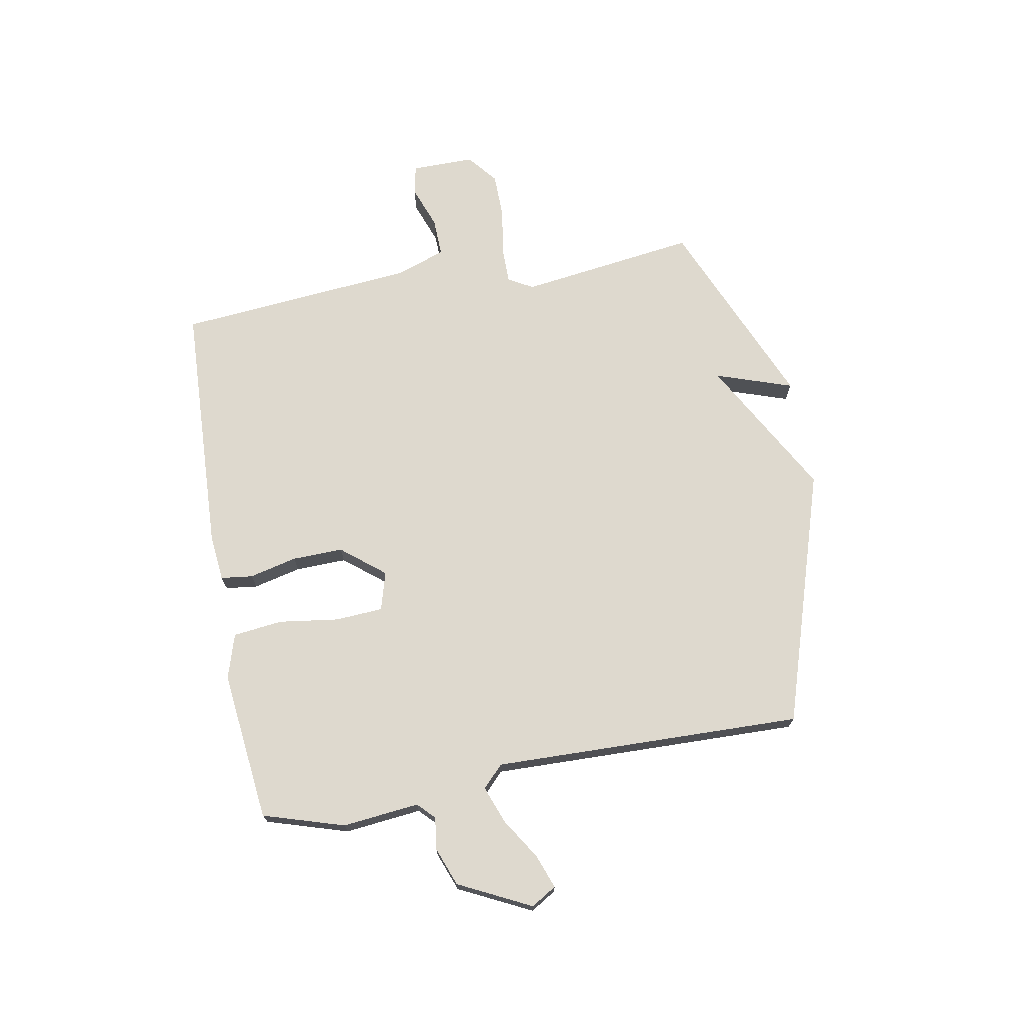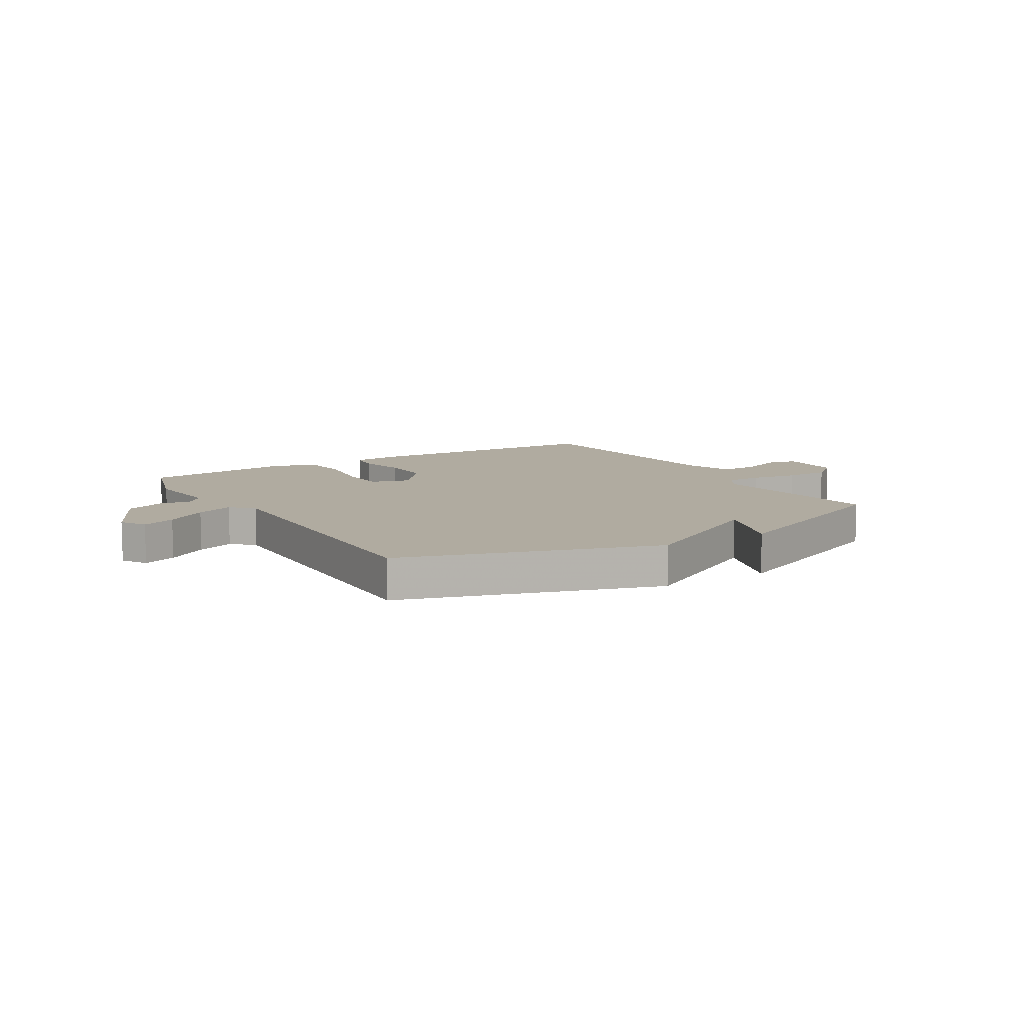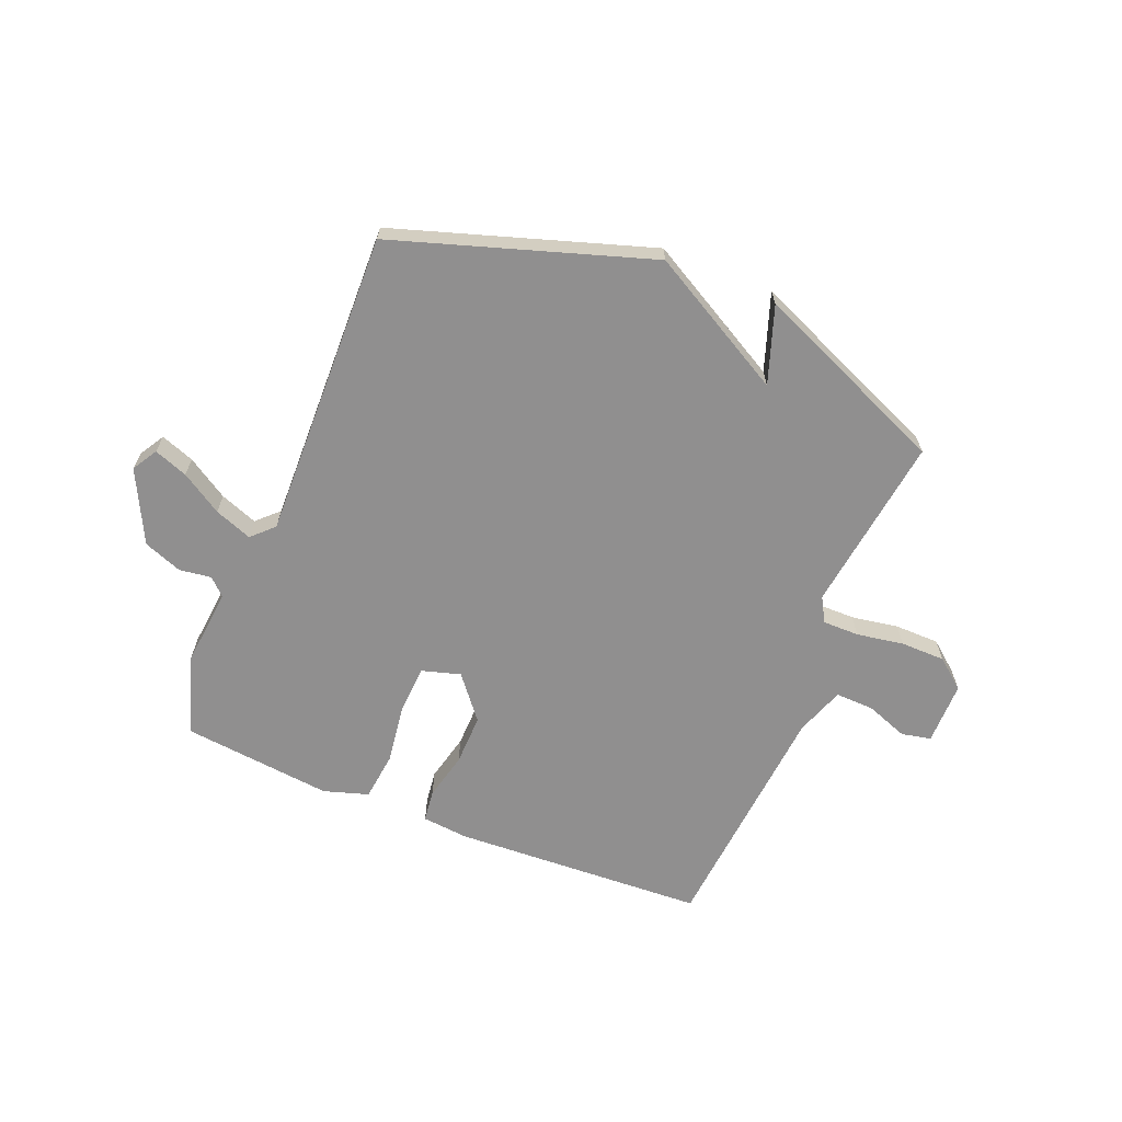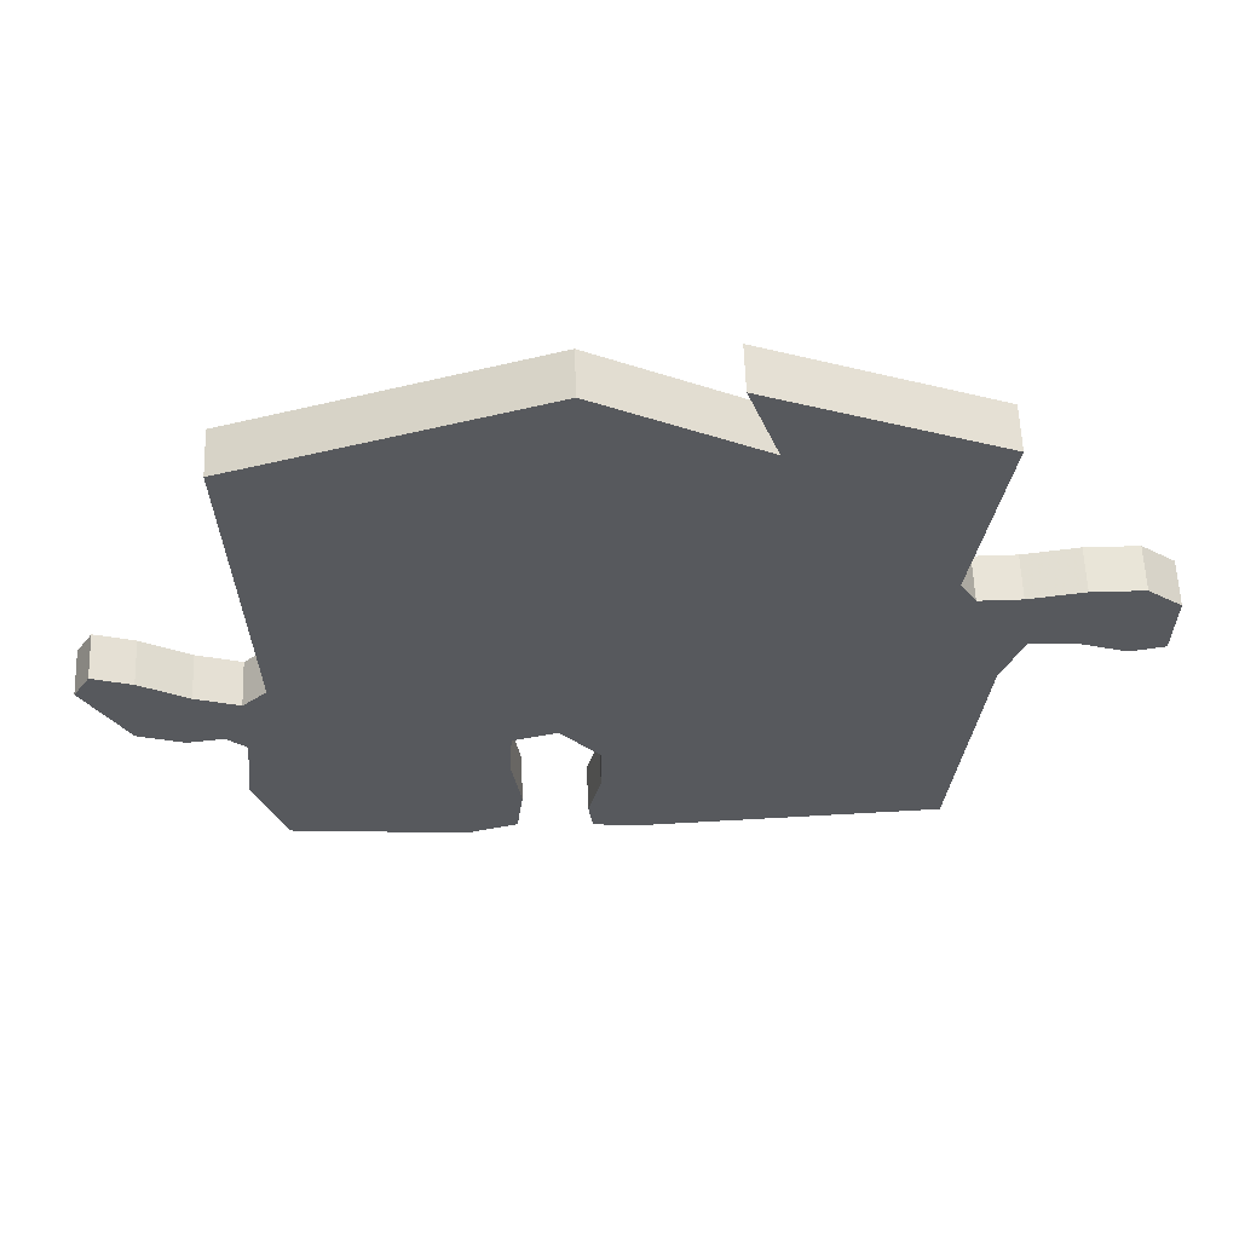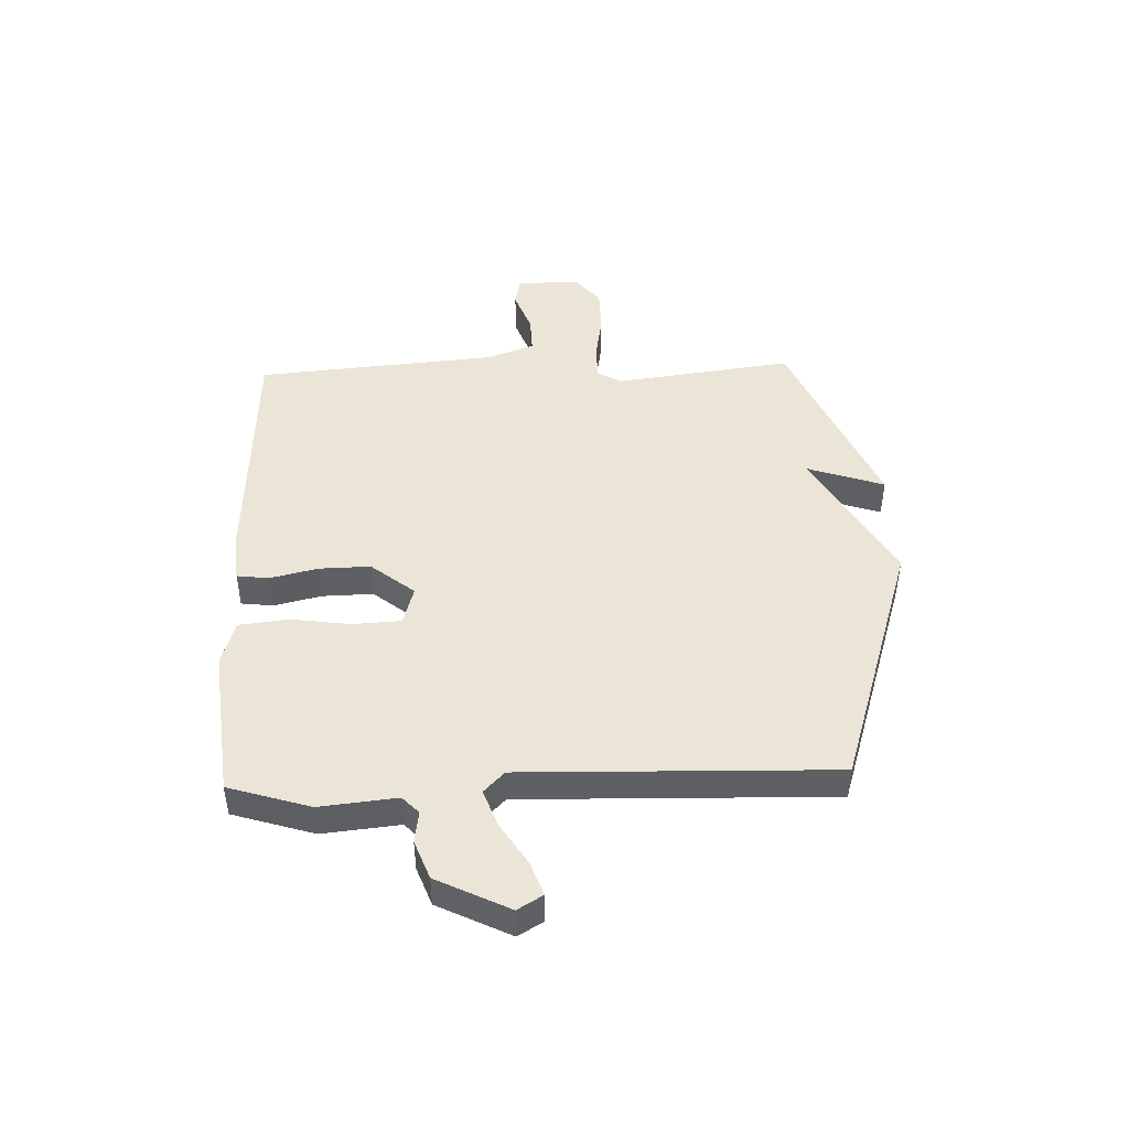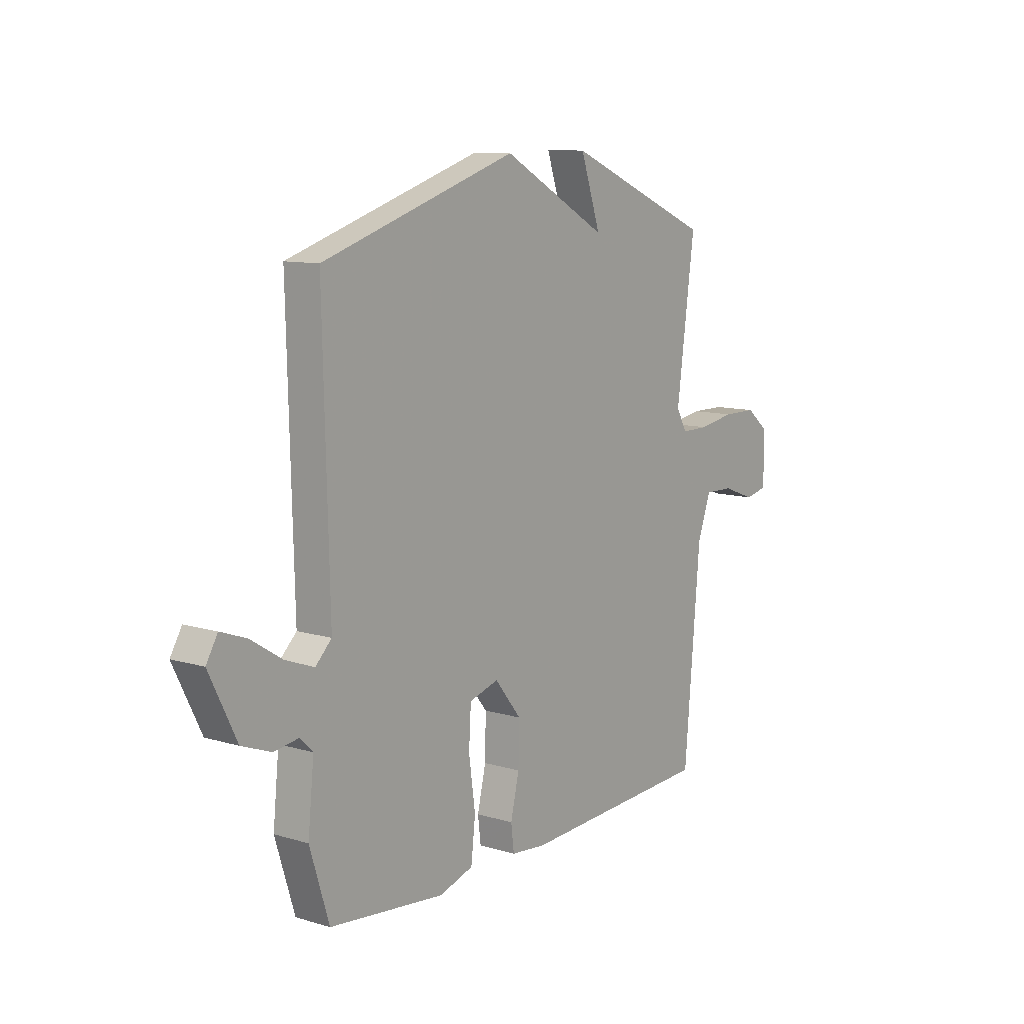
<metadata>
{"format":"obj","ext":"obj","renderer":"f3d","projection":"perspective","resolution":1024,"background":"white","views":[{"elev":71.6,"azim":-100.4,"up":"+Y"},{"elev":9.8,"azim":-31.4,"up":"+Y"},{"elev":-65.4,"azim":-22.1,"up":"+Y"},{"elev":60.2,"azim":-2.1,"up":"+Z"},{"elev":45.8,"azim":-92.0,"up":"+Y"},{"elev":10.6,"azim":-53.3,"up":"+Z"}]}
</metadata>
<code>
v -0.5 0.07 0.5
v -0.045 0.07 0.646
v 0.202 0.07 0.509
v 0.155 0.07 0.646
v 0.5 0.07 0.5
v 0.458 0.07 0.183
v 0.483 0.07 0.139
v 0.548 0.07 0.139
v 0.632 0.07 0.153
v 0.712 0.07 0.152
v 0.765 0.07 0.109
v 0.765 0.07 -0.004
v 0.712 0.07 -0.015
v 0.636 0.07 0.013
v 0.568 0.07 0.015
v 0.537 0.07 -0.072
v 0.5 0.07 -0.5
v 0.047 0.07 -0.522
v -0.035 0.07 -0.514
v -0.042 0.07 -0.457
v -0.022 0.07 -0.372
v -0.02 0.07 -0.281
v -0.082 0.07 -0.204
v -0.151 0.07 -0.224
v -0.156 0.07 -0.309
v -0.141 0.07 -0.416
v -0.151 0.07 -0.504
v -0.231 0.07 -0.529
v -0.5 0.07 -0.5
v -0.545 0.07 -0.355
v -0.531 0.07 -0.218
v -0.561 0.07 -0.189
v -0.618 0.07 -0.197
v -0.687 0.07 -0.171
v -0.751 0.07 -0.042
v -0.724 0.07 0.003
v -0.664 0.07 -0.019
v -0.591 0.07 -0.065
v -0.524 0.07 -0.09
v -0.486 0.07 -0.053
v -0.5 0 0.5
v -0.045 0 0.646
v 0.202 0 0.509
v 0.155 0 0.646
v 0.5 0 0.5
v 0.458 0 0.183
v 0.483 0 0.139
v 0.548 0 0.139
v 0.632 0 0.153
v 0.712 0 0.152
v 0.765 0 0.109
v 0.765 0 -0.004
v 0.712 0 -0.015
v 0.636 0 0.013
v 0.568 0 0.015
v 0.537 0 -0.072
v 0.5 0 -0.5
v 0.047 0 -0.522
v -0.035 0 -0.514
v -0.042 0 -0.457
v -0.022 0 -0.372
v -0.02 0 -0.281
v -0.082 0 -0.204
v -0.151 0 -0.224
v -0.156 0 -0.309
v -0.141 0 -0.416
v -0.151 0 -0.504
v -0.231 0 -0.529
v -0.5 0 -0.5
v -0.545 0 -0.355
v -0.531 0 -0.218
v -0.561 0 -0.189
v -0.618 0 -0.197
v -0.687 0 -0.171
v -0.751 0 -0.042
v -0.724 0 0.003
v -0.664 0 -0.019
v -0.591 0 -0.065
v -0.524 0 -0.09
v -0.486 0 -0.053
f 36 37 38
f 35 36 38
f 34 35 38
f 33 34 38
f 32 33 38
f 31 32 38 39
f 29 30 31
f 28 29 31
f 27 28 31
f 26 27 31
f 25 26 31
f 31 39 40
f 25 31 40
f 24 25 40
f 19 20 21
f 18 19 21
f 17 18 21
f 16 17 21
f 15 16 21 22
f 12 13 14
f 11 12 14
f 10 11 14
f 9 10 14
f 8 9 14
f 7 8 14 15
f 3 4 5 6
f 3 6 7
f 2 3 7
f 1 2 7
f 40 1 7
f 24 40 7
f 23 24 7
f 7 15 22 23
f 78 77 76
f 78 76 75
f 78 75 74
f 78 74 73
f 78 73 72
f 79 78 72 71
f 71 70 69
f 71 69 68
f 71 68 67
f 71 67 66
f 71 66 65
f 80 79 71
f 80 71 65
f 80 65 64
f 61 60 59
f 61 59 58
f 61 58 57
f 61 57 56
f 62 61 56 55
f 54 53 52
f 54 52 51
f 54 51 50
f 54 50 49
f 54 49 48
f 55 54 48 47
f 46 45 44 43
f 47 46 43
f 47 43 42
f 47 42 41
f 47 41 80
f 47 80 64
f 47 64 63
f 63 62 55 47
f 1 41 42 2
f 2 42 43 3
f 3 43 44 4
f 4 44 45 5
f 5 45 46 6
f 6 46 47 7
f 7 47 48 8
f 8 48 49 9
f 9 49 50 10
f 10 50 51 11
f 11 51 52 12
f 12 52 53 13
f 13 53 54 14
f 14 54 55 15
f 15 55 56 16
f 16 56 57 17
f 17 57 58 18
f 18 58 59 19
f 19 59 60 20
f 20 60 61 21
f 21 61 62 22
f 22 62 63 23
f 23 63 64 24
f 24 64 65 25
f 25 65 66 26
f 26 66 67 27
f 27 67 68 28
f 28 68 69 29
f 29 69 70 30
f 30 70 71 31
f 31 71 72 32
f 32 72 73 33
f 33 73 74 34
f 34 74 75 35
f 35 75 76 36
f 36 76 77 37
f 37 77 78 38
f 38 78 79 39
f 39 79 80 40
f 40 80 41 1

</code>
